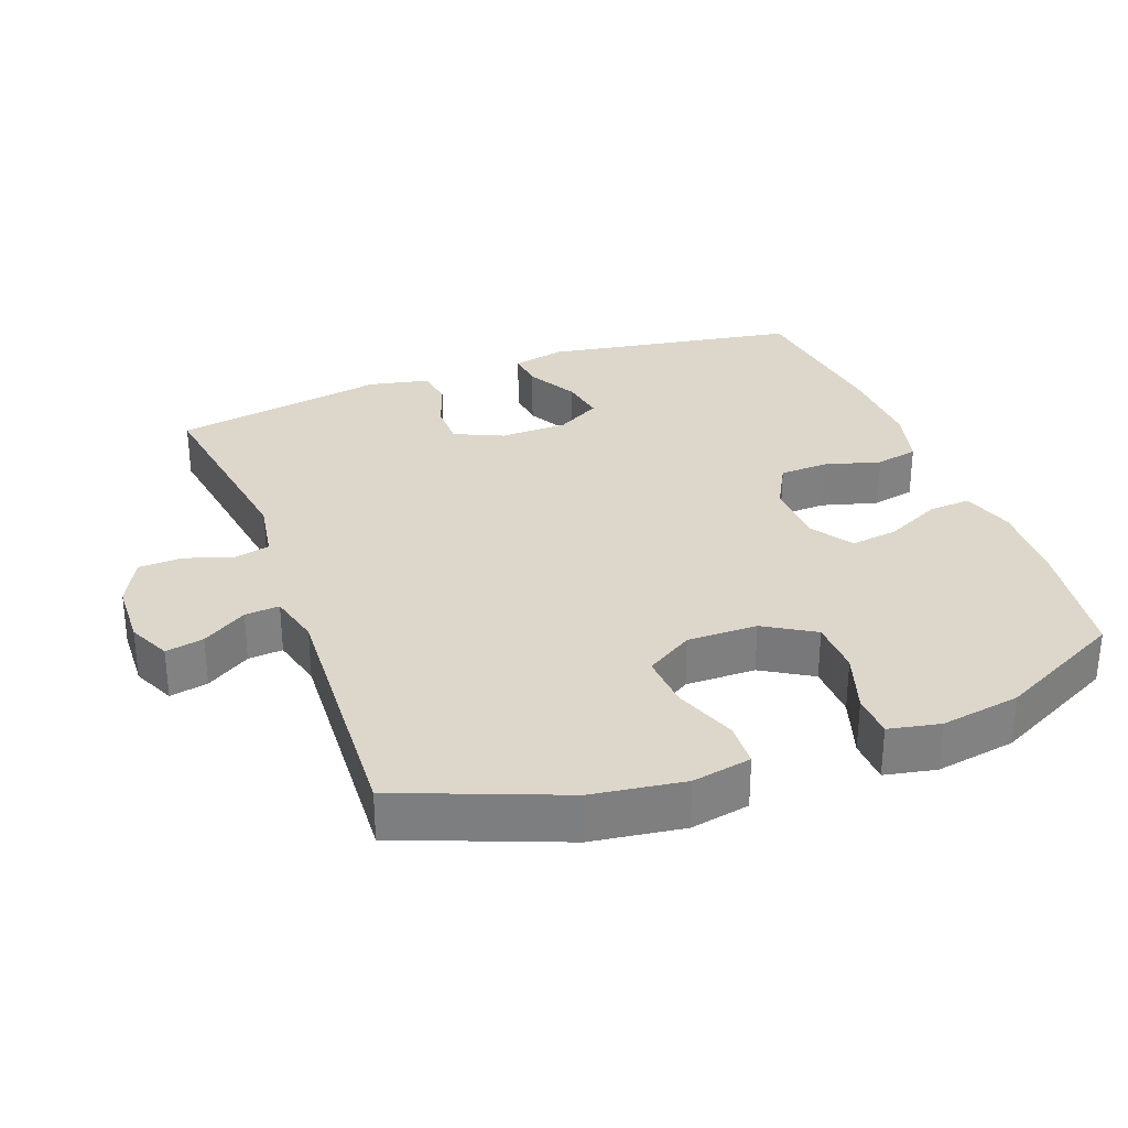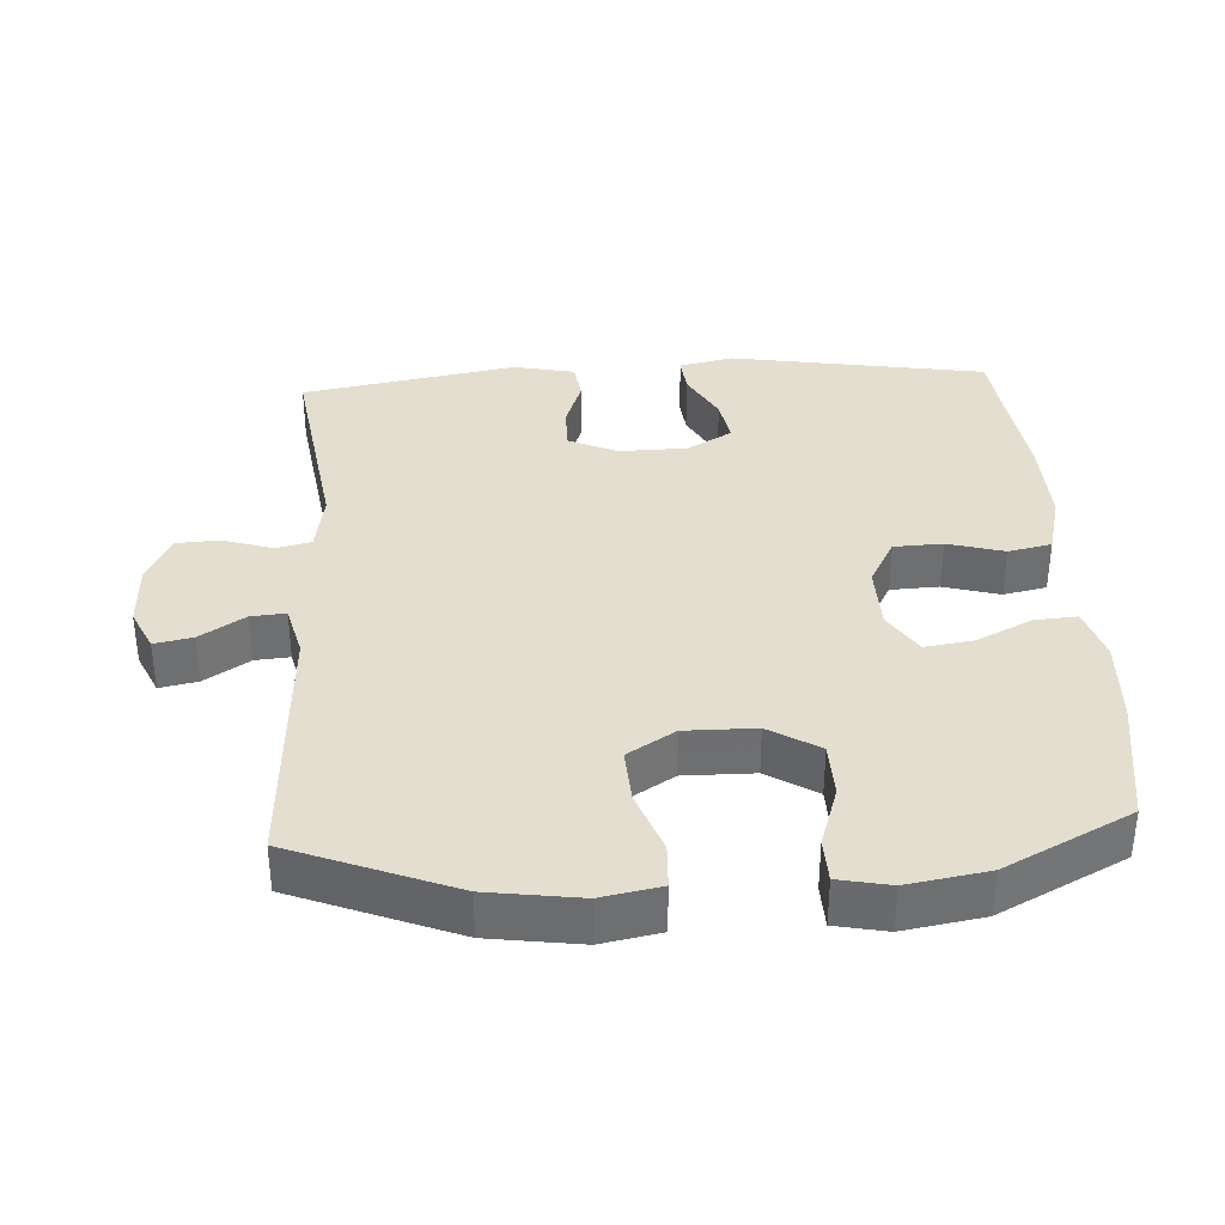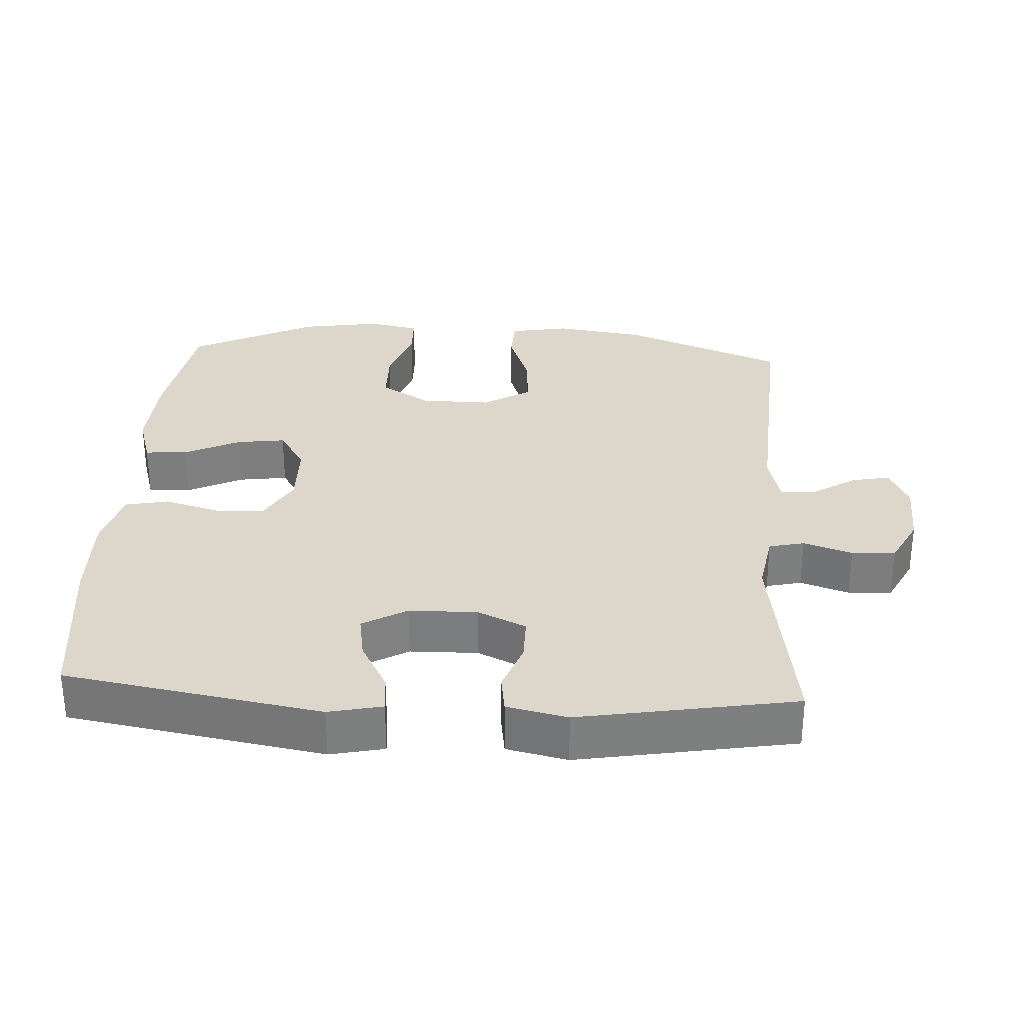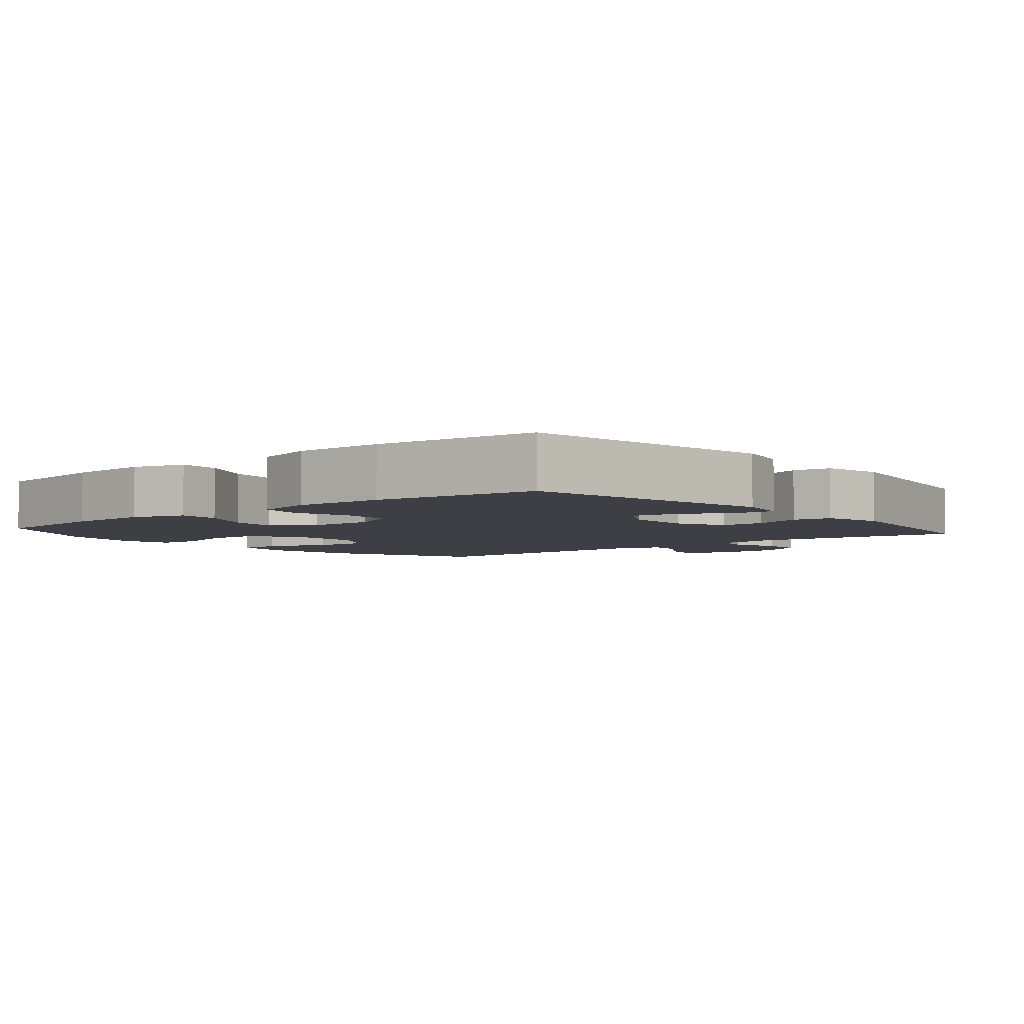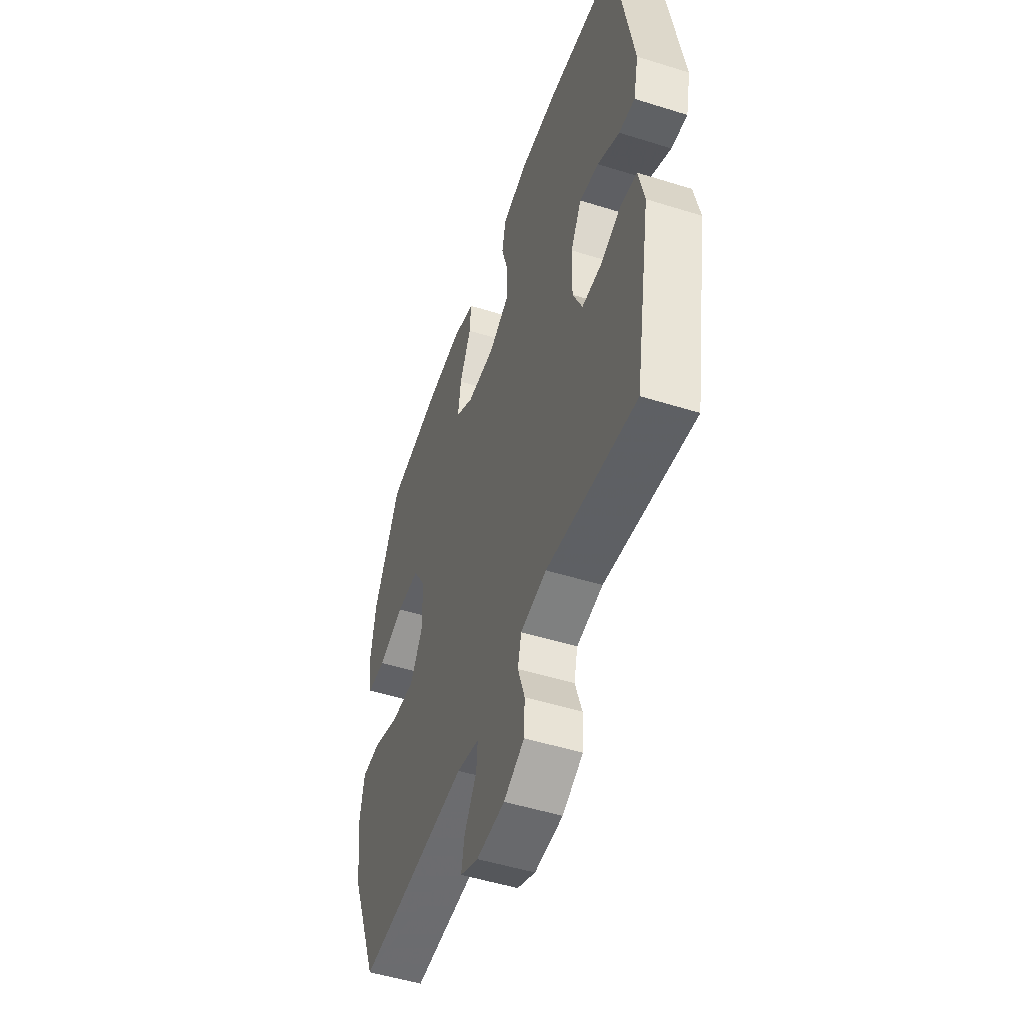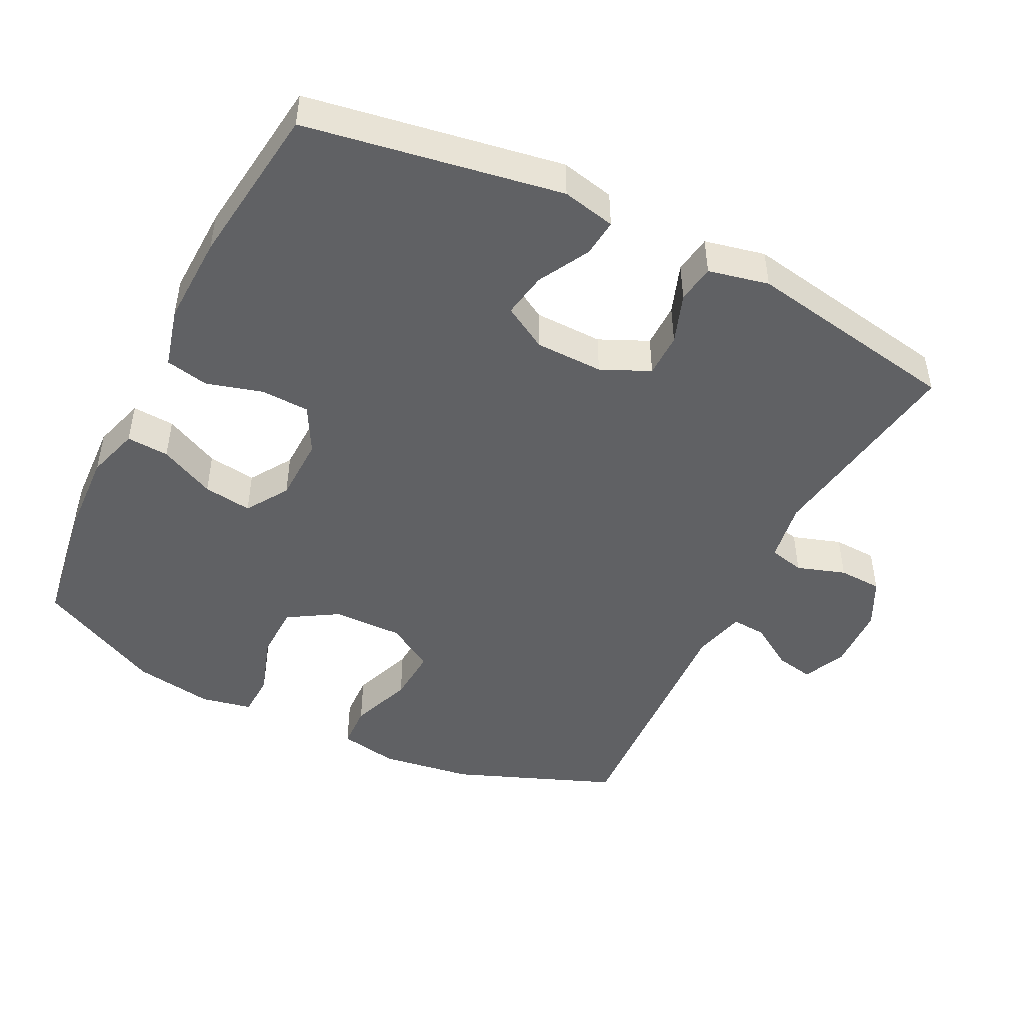
<metadata>
{"format":"obj","ext":"obj","renderer":"f3d","projection":"perspective","resolution":1024,"background":"white","views":[{"elev":30.6,"azim":-110.6,"up":"+Y"},{"elev":35.8,"azim":-93.4,"up":"+Y"},{"elev":30.8,"azim":93.4,"up":"+Y"},{"elev":-4.4,"azim":40.0,"up":"+Y"},{"elev":-50.5,"azim":71.1,"up":"+Z"},{"elev":-46.9,"azim":63.4,"up":"+Y"}]}
</metadata>
<code>
v -0.5 0.07 0.5
v -0.314 0.07 0.529
v -0.193 0.07 0.535
v -0.117 0.07 0.512
v -0.121 0.07 0.451
v -0.16 0.07 0.371
v -0.17 0.07 0.301
v -0.109 0.07 0.262
v -0.014 0.07 0.26
v 0.054 0.07 0.297
v 0.057 0.07 0.367
v 0.034 0.07 0.448
v 0.047 0.07 0.51
v 0.135 0.07 0.533
v 0.265 0.07 0.529
v 0.5 0.07 0.5
v 0.562 0.07 0.132
v 0.545 0.07 0.055
v 0.491 0.07 0.06
v 0.417 0.07 0.1
v 0.352 0.07 0.111
v 0.315 0.07 0.047
v 0.313 0.07 -0.051
v 0.345 0.07 -0.121
v 0.409 0.07 -0.121
v 0.481 0.07 -0.095
v 0.536 0.07 -0.103
v 0.555 0.07 -0.19
v 0.5 0.07 -0.5
v 0.199 0.07 -0.456
v 0.111 0.07 -0.471
v 0.099 0.07 -0.522
v 0.122 0.07 -0.592
v 0.119 0.07 -0.655
v 0.05 0.07 -0.69
v -0.045 0.07 -0.694
v -0.106 0.07 -0.666
v -0.095 0.07 -0.611
v -0.054 0.07 -0.547
v -0.05 0.07 -0.497
v -0.126 0.07 -0.478
v -0.5 0.07 -0.5
v -0.592 0.07 -0.268
v -0.611 0.07 -0.136
v -0.595 0.07 -0.051
v -0.531 0.07 -0.048
v -0.441 0.07 -0.081
v -0.362 0.07 -0.086
v -0.32 0.07 -0.018
v -0.321 0.07 0.083
v -0.365 0.07 0.155
v -0.444 0.07 0.157
v -0.532 0.07 0.128
v -0.595 0.07 0.13
v -0.61 0.07 0.204
v -0.591 0.07 0.319
v -0.5 0 0.5
v -0.314 0 0.529
v -0.193 0 0.535
v -0.117 0 0.512
v -0.121 0 0.451
v -0.16 0 0.371
v -0.17 0 0.301
v -0.109 0 0.262
v -0.014 0 0.26
v 0.054 0 0.297
v 0.057 0 0.367
v 0.034 0 0.448
v 0.047 0 0.51
v 0.135 0 0.533
v 0.265 0 0.529
v 0.5 0 0.5
v 0.562 0 0.132
v 0.545 0 0.055
v 0.491 0 0.06
v 0.417 0 0.1
v 0.352 0 0.111
v 0.315 0 0.047
v 0.313 0 -0.051
v 0.345 0 -0.121
v 0.409 0 -0.121
v 0.481 0 -0.095
v 0.536 0 -0.103
v 0.555 0 -0.19
v 0.5 0 -0.5
v 0.199 0 -0.456
v 0.111 0 -0.471
v 0.099 0 -0.522
v 0.122 0 -0.592
v 0.119 0 -0.655
v 0.05 0 -0.69
v -0.045 0 -0.694
v -0.106 0 -0.666
v -0.095 0 -0.611
v -0.054 0 -0.547
v -0.05 0 -0.497
v -0.126 0 -0.478
v -0.5 0 -0.5
v -0.592 0 -0.268
v -0.611 0 -0.136
v -0.595 0 -0.051
v -0.531 0 -0.048
v -0.441 0 -0.081
v -0.362 0 -0.086
v -0.32 0 -0.018
v -0.321 0 0.083
v -0.365 0 0.155
v -0.444 0 0.157
v -0.532 0 0.128
v -0.595 0 0.13
v -0.61 0 0.204
v -0.591 0 0.319
f 52 53 54 55
f 51 52 55 56
f 44 45 46 47
f 44 47 48
f 41 42 43 44
f 40 41 44 48
f 36 37 38 39
f 36 39 40
f 35 36 40
f 32 33 34 35
f 31 32 35 40
f 30 31 40 48
f 25 26 27 28
f 24 25 28 29
f 23 24 29 30
f 17 18 19 20
f 17 20 21
f 16 17 21
f 15 16 21 22
f 11 12 13 14
f 10 11 14 15
f 3 4 5 6
f 3 6 7
f 2 3 7
f 51 56 1 2
f 50 51 2 7
f 49 50 7 8
f 48 49 8 9
f 30 48 9 10
f 22 23 30
f 10 15 22 30
f 111 110 109 108
f 112 111 108 107
f 103 102 101 100
f 104 103 100
f 100 99 98 97
f 104 100 97 96
f 95 94 93 92
f 96 95 92
f 96 92 91
f 91 90 89 88
f 96 91 88 87
f 104 96 87 86
f 84 83 82 81
f 85 84 81 80
f 86 85 80 79
f 76 75 74 73
f 77 76 73
f 77 73 72
f 78 77 72 71
f 70 69 68 67
f 71 70 67 66
f 62 61 60 59
f 63 62 59
f 63 59 58
f 58 57 112 107
f 63 58 107 106
f 64 63 106 105
f 65 64 105 104
f 66 65 104 86
f 86 79 78
f 86 78 71 66
f 1 57 58 2
f 2 58 59 3
f 3 59 60 4
f 4 60 61 5
f 5 61 62 6
f 6 62 63 7
f 7 63 64 8
f 8 64 65 9
f 9 65 66 10
f 10 66 67 11
f 11 67 68 12
f 12 68 69 13
f 13 69 70 14
f 14 70 71 15
f 15 71 72 16
f 16 72 73 17
f 17 73 74 18
f 18 74 75 19
f 19 75 76 20
f 20 76 77 21
f 21 77 78 22
f 22 78 79 23
f 23 79 80 24
f 24 80 81 25
f 25 81 82 26
f 26 82 83 27
f 27 83 84 28
f 28 84 85 29
f 29 85 86 30
f 30 86 87 31
f 31 87 88 32
f 32 88 89 33
f 33 89 90 34
f 34 90 91 35
f 35 91 92 36
f 36 92 93 37
f 37 93 94 38
f 38 94 95 39
f 39 95 96 40
f 40 96 97 41
f 41 97 98 42
f 42 98 99 43
f 43 99 100 44
f 44 100 101 45
f 45 101 102 46
f 46 102 103 47
f 47 103 104 48
f 48 104 105 49
f 49 105 106 50
f 50 106 107 51
f 51 107 108 52
f 52 108 109 53
f 53 109 110 54
f 54 110 111 55
f 55 111 112 56
f 56 112 57 1

</code>
